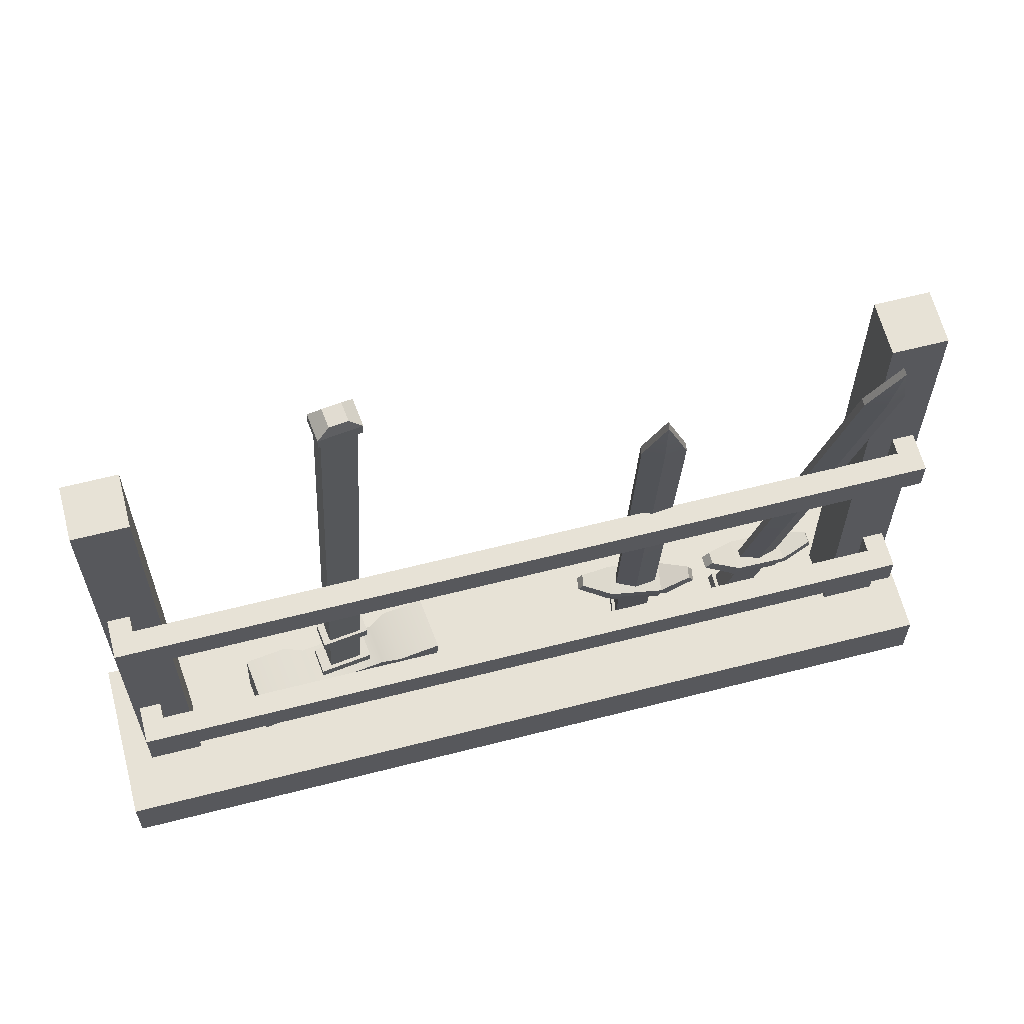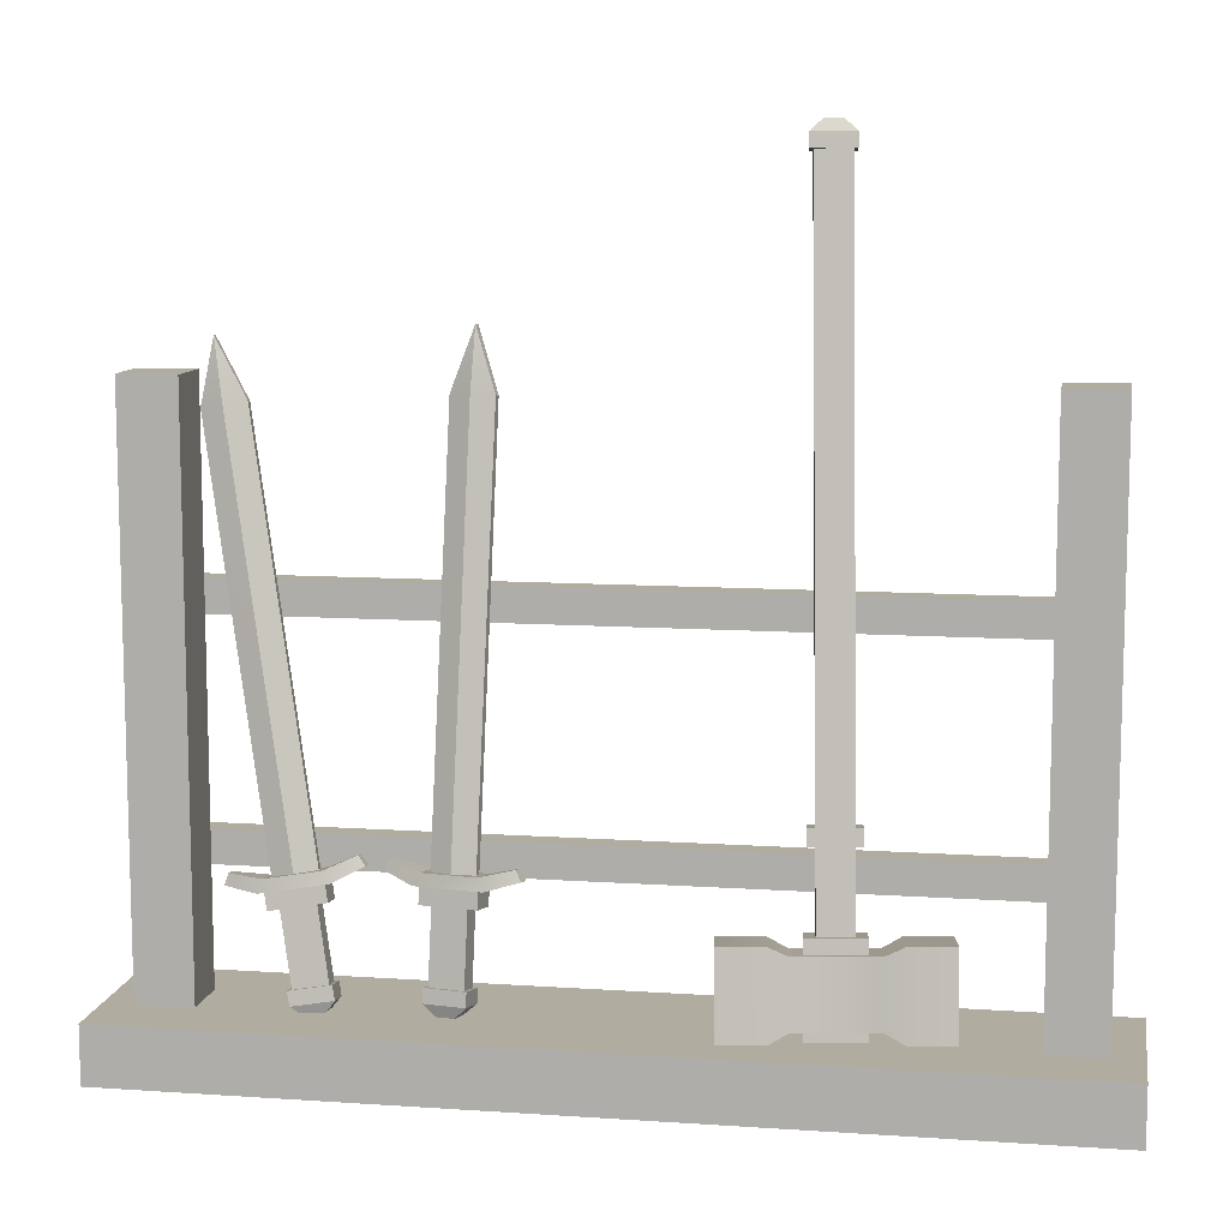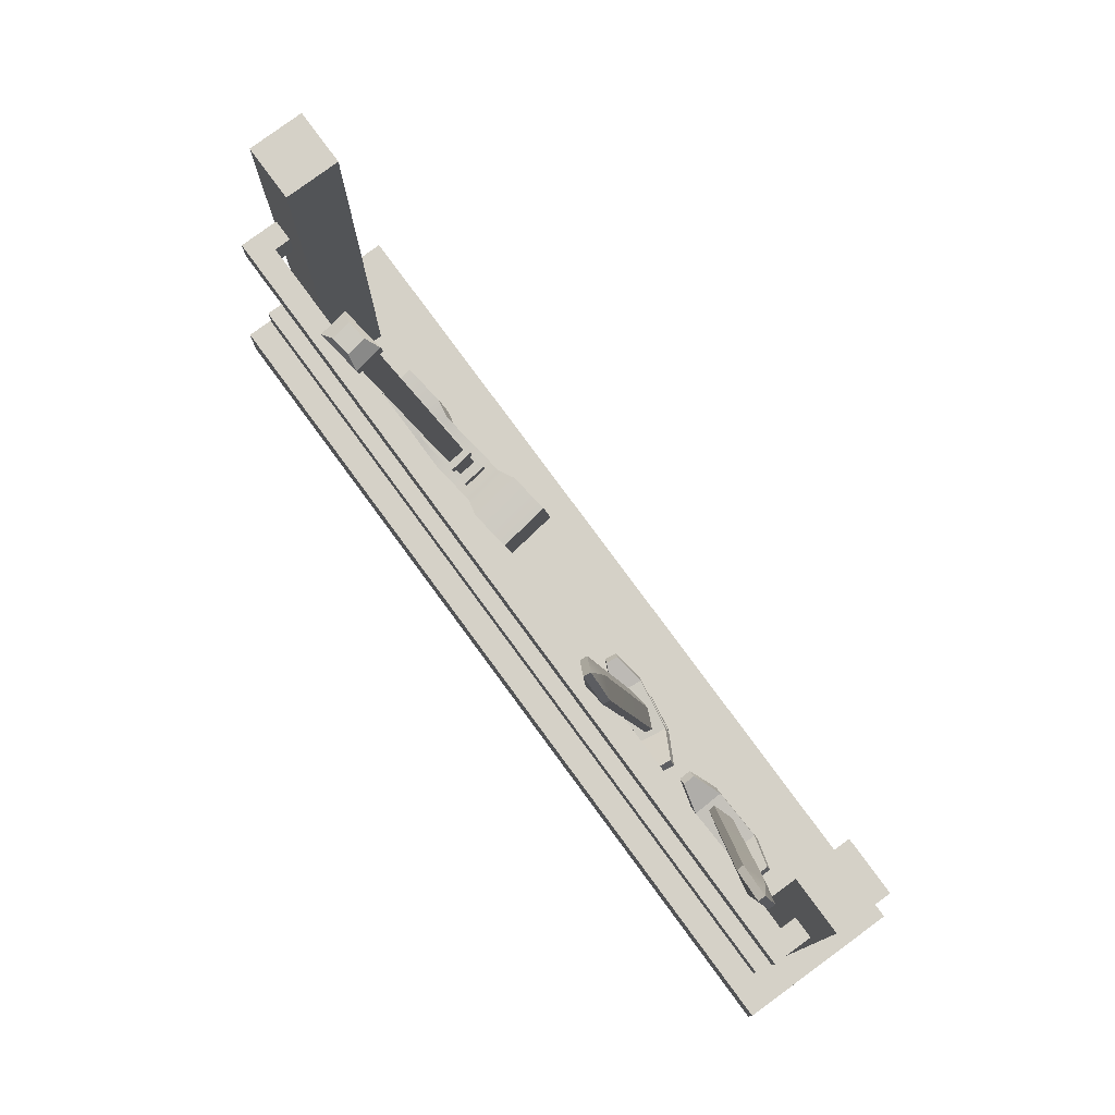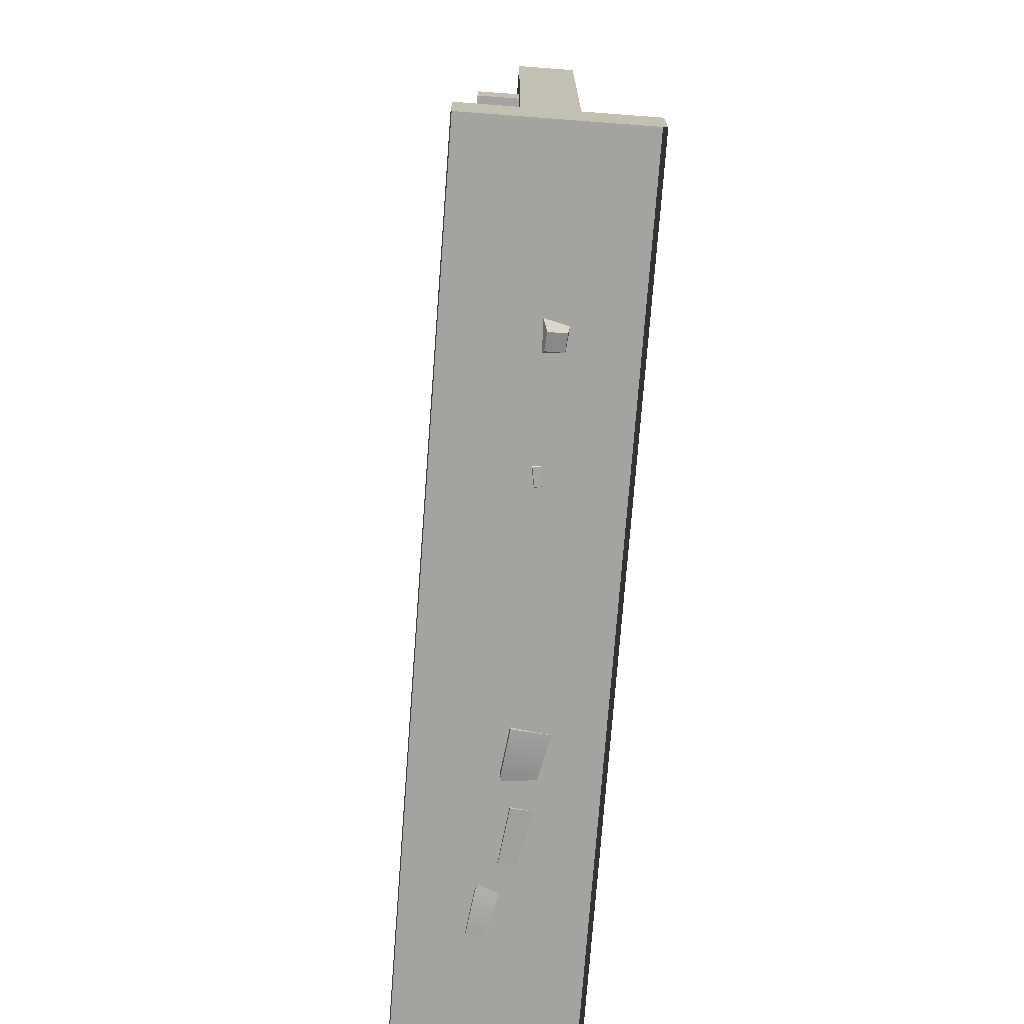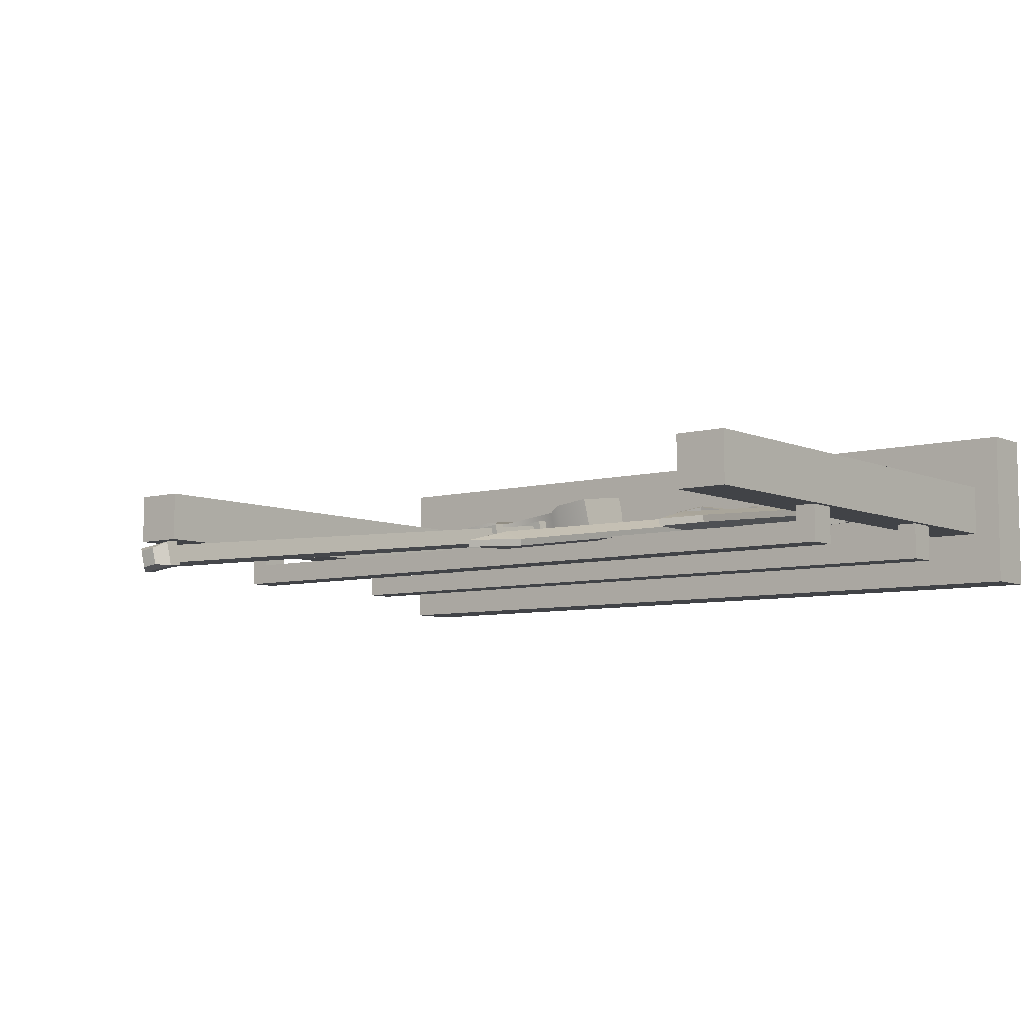
<metadata>
{"format":"obj","ext":"obj","renderer":"f3d","projection":"perspective","resolution":1024,"background":"white","views":[{"elev":63.3,"azim":165.5,"up":"+Y"},{"elev":10.0,"azim":9.8,"up":"+Y"},{"elev":79.0,"azim":-126.3,"up":"+Y"},{"elev":-72.9,"azim":-94.3,"up":"+Y"},{"elev":-7.0,"azim":-141.6,"up":"+Z"}]}
</metadata>
<code>
v 0.7023 2.946 -0.2539
v 0.5789 2.945 -0.2381
v 0.6937 2.937 -0.3224
v 0.5703 2.936 -0.3066
v 0.7693 0.5365 0.04696
v 0.6459 0.535 0.06271
v 0.6373 0.5262 -0.005807
v 0.7607 0.5277 -0.02156
v 0.8099 0.5387 0.05595
v 0.6089 0.5363 0.08159
v 0.6179 0.2109 0.1222
v 0.8189 0.2133 0.09657
v 0.8067 0.2009 0.0002
v 0.6058 0.1986 0.02584
v 0.5967 0.524 -0.01478
v 0.7977 0.5264 -0.04043
v 0.7051 2.936 -0.3374
v 0.5555 2.934 -0.3183
v 0.5675 2.946 -0.2231
v 0.7171 2.948 -0.2422
v 0.7037 2.987 -0.3437
v 0.5541 2.985 -0.3246
v 0.5661 2.997 -0.2295
v 0.7156 2.999 -0.2486
v 0.6619 3.028 -0.328
v 0.5975 3.028 -0.3198
v 0.6056 3.036 -0.2553
v 0.6701 3.037 -0.2635
v 0.753 0.8059 -0.05629
v 0.7616 0.8147 0.01223
v 0.6382 0.8132 0.02798
v 0.6295 0.8044 -0.04054
v 0.7513 0.866 -0.06379
v 0.7599 0.8748 0.004732
v 0.6365 0.8733 0.02048
v 0.6279 0.8645 -0.04804
v 0.7763 0.8649 -0.0782
v 0.7877 0.8765 0.0124
v 0.7894 0.8164 0.0199
v 0.778 0.8048 -0.0707
v 0.6115 0.8744 0.0349
v 0.6131 0.8143 0.0424
v 0.6 0.8628 -0.05571
v 0.6017 0.8027 -0.04821
v 1.09 0.5291 0.07717
v 0.3433 0.5203 0.1725
v 1.099 0.2262 0.115
v 0.3517 0.2174 0.2103
v 1.073 0.2001 -0.08857
v 0.326 0.1912 0.006729
v 1.064 0.503 -0.1264
v 0.3176 0.4942 -0.03109
v 0.7013 0.2323 -0.02246
v 0.7213 0.2526 0.1357
v 0.7147 0.4881 0.1064
v 0.6948 0.4678 -0.05185
v 0.5061 0.5222 0.1517
v 0.5145 0.2193 0.1895
v 0.4889 0.1932 -0.01405
v 0.4805 0.4961 -0.05187
v 0.91 0.1982 -0.06779
v 0.9356 0.2243 0.1358
v 0.9272 0.5272 0.09795
v 0.9016 0.5011 -0.1056
v 0.8587 0.4898 0.08799
v 0.8653 0.2543 0.1174
v 0.8453 0.234 -0.04083
v 0.8388 0.4695 -0.07022
v 0.5574 0.2306 -0.004088
v 0.5773 0.2509 0.1541
v 0.5708 0.4864 0.1247
v 0.5508 0.4661 -0.03348
v 0.704 2.567 -0.2762
v 0.7126 2.576 -0.2077
v 0.5892 2.575 -0.1919
v 0.5806 2.566 -0.2604
v 0.6946 2.905 -0.3184
v 0.7032 2.914 -0.2499
v 0.5798 2.913 -0.2341
v 0.5712 2.904 -0.3027
v 0.5813 2.859 -0.2274
v 0.7047 2.861 -0.2432
v 0.6961 2.852 -0.3117
v 0.5726 2.85 -0.296
v 0.5828 2.805 -0.2207
v 0.7062 2.806 -0.2364
v 0.6976 2.797 -0.3049
v 0.5742 2.796 -0.2892
v 0.5849 2.731 -0.2114
v 0.7083 2.732 -0.2272
v 0.6996 2.723 -0.2957
v 0.5762 2.722 -0.2799
v 0.5871 2.649 -0.2012
v 0.7105 2.651 -0.217
v 0.7019 2.642 -0.2855
v 0.5785 2.641 -0.2698
v 0.6399 0.7502 0.03585
v 0.7633 0.7517 0.0201
v 0.7547 0.7429 -0.04842
v 0.6313 0.7414 -0.03267
v 0.6413 0.6986 0.04229
v 0.7648 0.7001 0.02654
v 0.7561 0.6913 -0.04198
v 0.6327 0.6898 -0.02623
v 0.6431 0.6366 0.05003
v 0.7665 0.6381 0.03427
v 0.7579 0.6293 -0.03424
v 0.6344 0.6279 -0.0185
v 0.6447 0.5786 0.05727
v 0.7681 0.5801 0.04152
v 0.7595 0.5713 -0.027
v 0.636 0.5698 -0.01125
v -0.5674 2.174 -0.2256
v -0.412 2.175 -0.1997
v -0.5631 2.171 -0.2514
v -0.4077 2.171 -0.2255
v -0.4373 0.6596 -0.01586
v -0.4416 0.6632 0.009941
v -0.5971 0.6627 -0.01587
v -0.5928 0.659 -0.04167
v -0.4811 2.392 -0.2691
v -0.4854 2.396 -0.2434
v -0.5229 0.666 0.01821
v -0.5115 0.6563 -0.04994
v -0.4932 2.178 -0.1915
v -0.4819 2.168 -0.2596
v -0.5913 0.3053 0.05795
v -0.4685 0.3057 0.07834
v -0.58 0.2956 -0.01006
v -0.4572 0.296 0.01032
v -0.5862 0.5654 0.02186
v -0.4634 0.5659 0.04225
v -0.4521 0.5562 -0.02576
v -0.5749 0.5558 -0.04615
v -0.6271 0.5673 0.02928
v -0.4272 0.568 0.06247
v -0.426 0.6279 0.05415
v -0.6259 0.6273 0.02096
v -0.61 0.6137 -0.07469
v -0.4101 0.6144 -0.0415
v -0.4113 0.5544 -0.03318
v -0.6111 0.5537 -0.06637
v -0.5908 0.2937 -0.02542
v -0.442 0.2942 -0.000727
v -0.4578 0.3076 0.0937
v -0.6065 0.3071 0.069
v -0.5918 0.2428 -0.01836
v -0.443 0.2433 0.006335
v -0.4587 0.2567 0.1008
v -0.6075 0.2562 0.07607
v -0.5528 0.2049 0.009427
v -0.4887 0.2051 0.02007
v -0.4993 0.2142 0.08413
v -0.5634 0.214 0.07349
v -0.4074 0.6294 0.06722
v -0.6478 0.6286 0.0273
v -0.6286 0.6122 -0.08776
v -0.3882 0.6131 -0.04784
v -0.4283 0.6734 0.05747
v -0.6251 0.6728 0.0248
v -0.6059 0.6564 -0.09026
v -0.4091 0.6571 -0.05758
v -0.2815 0.6552 0.00061
v -0.289 0.6616 0.04568
v -0.3004 0.693 -0.0079
v -0.3079 0.6994 0.03717
v -0.753 0.66 -0.03136
v -0.7455 0.6536 -0.07643
v -0.7327 0.698 -0.03336
v -0.7252 0.6916 -0.07844
v -0.5761 0.4954 -0.03778
v -0.5874 0.5051 0.03024
v -0.4646 0.5055 0.05062
v -0.4533 0.4958 -0.01739
v -0.5768 0.4573 -0.03248
v -0.5881 0.4669 0.03553
v -0.4654 0.4673 0.05591
v -0.454 0.4577 -0.0121
v -0.5779 0.4034 -0.02501
v -0.5892 0.4131 0.043
v -0.4664 0.4135 0.06338
v -0.4551 0.4038 -0.004628
v -0.5787 0.3625 -0.01933
v -0.59 0.3721 0.04868
v -0.4672 0.3725 0.06907
v -0.4559 0.3629 0.001054
v -1.378 2.12 -0.1865
v -1.222 2.146 -0.1957
v -1.378 2.117 -0.2127
v -1.223 2.143 -0.2219
v -0.9608 0.652 -0.02559
v -0.9598 0.6556 0.000559
v -1.115 0.6295 0.009752
v -1.116 0.6259 -0.01639
v -1.339 2.348 -0.246
v -1.338 2.352 -0.2199
v -1.037 0.6455 0.02661
v -1.039 0.636 -0.04245
v -1.299 2.136 -0.1697
v -1.302 2.127 -0.2387
v -1.035 0.2797 0.07698
v -0.9127 0.3004 0.06972
v -1.038 0.2702 0.008054
v -0.9152 0.2908 0.000794
v -1.08 0.5363 0.0432
v -0.9579 0.5569 0.03594
v -0.9604 0.5474 -0.03299
v -1.083 0.5268 -0.02573
v -1.118 0.5318 0.05949
v -0.9189 0.5653 0.04767
v -0.9294 0.6245 0.03988
v -1.129 0.5909 0.0517
v -1.132 0.5775 -0.04524
v -0.9329 0.6111 -0.05706
v -0.9224 0.552 -0.04927
v -1.122 0.5184 -0.03745
v -1.051 0.2662 -0.004563
v -0.9027 0.2912 -0.01336
v -0.8993 0.3044 0.08233
v -1.048 0.2794 0.09113
v -1.042 0.216 0.002047
v -0.8939 0.241 -0.00675
v -0.8904 0.2542 0.08894
v -1.039 0.2292 0.09774
v -0.9925 0.1855 0.02015
v -0.9286 0.1963 0.01636
v -0.9262 0.2053 0.08129
v -0.9902 0.1945 0.08508
v -0.9088 0.6292 0.04851
v -1.149 0.5889 0.06273
v -1.153 0.5728 -0.05387
v -0.913 0.6132 -0.06809
v -0.9382 0.6691 0.04407
v -1.135 0.6361 0.05571
v -1.139 0.62 -0.06089
v -0.9424 0.653 -0.07253
v -0.8065 0.6731 -0.04402
v -0.8049 0.6794 0.001658
v -0.8327 0.7072 -0.04778
v -0.831 0.7135 -0.002105
v -1.268 0.6015 0.0291
v -1.27 0.5952 -0.01658
v -1.255 0.6421 0.02302
v -1.257 0.6358 -0.02266
v -1.072 0.4673 -0.01789
v -1.07 0.4768 0.05103
v -0.9474 0.4974 0.04378
v -0.9499 0.4879 -0.02515
v -1.066 0.4296 -0.01293
v -1.063 0.4391 0.05599
v -0.9408 0.4598 0.04873
v -0.9433 0.4502 -0.02019
v -1.056 0.3765 -0.005941
v -1.054 0.386 0.06298
v -0.9315 0.4067 0.05572
v -0.9339 0.3971 -0.0132
v -1.049 0.3361 -0.000623
v -1.047 0.3456 0.0683
v -0.9243 0.3663 0.06104
v -0.9268 0.3568 -0.007883
v -1.534 0.6165 -0.25
v -1.534 0.7368 -0.25
v 1.534 0.7368 -0.25
v 1.534 0.6165 -0.25
v -1.453 0.7368 -0.1641
v 1.453 0.7368 -0.1641
v 1.453 0.6165 -0.1641
v -1.453 0.6165 -0.1641
v -1.534 1.453 -0.25
v -1.534 1.573 -0.25
v 1.534 1.573 -0.25
v 1.534 1.453 -0.25
v -1.453 1.573 -0.1641
v 1.453 1.573 -0.1641
v 1.453 1.453 -0.1641
v -1.453 1.453 -0.1641
v 1.352 0.2085 0.1028
v 1.558 0.2085 0.1028
v 1.352 2.253 0.1028
v 1.558 2.253 0.1028
v 1.352 2.253 -0.1028
v 1.558 2.253 -0.1028
v 1.352 0.2085 -0.1028
v 1.558 0.2085 -0.1028
v -1.558 0.2085 0.1028
v -1.352 0.2085 0.1028
v -1.558 2.253 0.1028
v -1.352 2.253 0.1028
v -1.558 2.253 -0.1028
v -1.352 2.253 -0.1028
v -1.558 0.2085 -0.1028
v -1.352 0.2085 -0.1028
v -1.666 0 0.3173
v 1.666 0 0.3173
v -1.666 0.2085 0.3173
v 1.666 0.2085 0.3173
v -1.666 0.2085 -0.3173
v 1.666 0.2085 -0.3173
v -1.666 0 -0.3173
v 1.666 0 -0.3173
v 1.534 1.453 -0
v 1.534 1.573 -0
v 1.453 1.573 0
v 1.453 1.453 0
v 1.534 0.6165 -0
v 1.534 0.7368 -0
v 1.453 0.7368 0
v 1.453 0.6165 0
v -1.534 0.6165 0
v -1.534 0.7368 0
v -1.453 0.7368 0
v -1.453 0.6165 0
v -1.534 1.453 0
v -1.534 1.573 0
v -1.453 1.573 0
v -1.453 1.453 0
f 9 10 11 12
f 13 14 15 16
f 25 26 27 28
f 10 15 14 11
f 16 9 12 13
f 30 31 97 98
f 31 32 100 97
f 99 100 32 29
f 29 30 98 99
f 5 6 10 9
f 7 8 16 15
f 6 7 15 10
f 8 5 9 16
f 3 4 18 17
f 4 2 19 18
f 2 1 20 19
f 1 3 17 20
f 17 18 22 21
f 18 19 23 22
f 19 20 24 23
f 20 17 21 24
f 21 22 26 25
f 22 23 27 26
f 23 24 28 27
f 24 21 25 28
f 37 38 39 40
f 38 41 42 39
f 41 43 44 42
f 40 44 43 37
f 73 74 34 33
f 74 75 35 34
f 75 76 36 35
f 33 36 76 73
f 33 34 38 37
f 30 29 40 39
f 34 35 41 38
f 31 30 39 42
f 35 36 43 41
f 32 31 42 44
f 29 32 44 40
f 36 33 37 43
f 70 71 57 58
f 69 70 58 59
f 72 69 59 60
f 71 72 60 57
f 46 52 50 48
f 51 45 47 49
f 61 62 66 67
f 62 63 65 66
f 63 64 68 65
f 64 61 67 68
f 58 57 46 48
f 59 58 48 50
f 60 59 50 52
f 57 60 52 46
f 47 62 61 49
f 45 63 62 47
f 51 64 63 45
f 49 61 64 51
f 66 65 55 54
f 67 66 54 53
f 68 67 53 56
f 65 68 56 55
f 53 54 70 69
f 54 55 71 70
f 55 56 72 71
f 56 53 69 72
f 12 11 14 13
f 77 78 82 83
f 78 79 81 82
f 79 80 84 81
f 83 84 80 77
f 3 1 78 77
f 1 2 79 78
f 2 4 80 79
f 77 80 4 3
f 82 81 85 86
f 83 82 86 87
f 87 88 84 83
f 81 84 88 85
f 86 85 89 90
f 87 86 90 91
f 91 92 88 87
f 85 88 92 89
f 90 89 93 94
f 91 90 94 95
f 95 96 92 91
f 89 92 96 93
f 94 93 75 74
f 95 94 74 73
f 73 76 96 95
f 93 96 76 75
f 98 97 101 102
f 99 98 102 103
f 103 104 100 99
f 97 100 104 101
f 102 101 105 106
f 103 102 106 107
f 107 108 104 103
f 101 104 108 105
f 106 105 109 110
f 107 106 110 111
f 111 112 108 107
f 105 108 112 109
f 110 109 6 5
f 111 110 5 8
f 8 7 112 111
f 109 112 7 6
f 121 122 114 116
f 118 117 116 114
f 122 125 114
f 120 119 113 115
f 124 126 116 117
f 113 122 121 115
f 113 125 122
f 115 126 124 120
f 119 123 125 113
f 114 125 123 118
f 115 121 126
f 116 126 121
f 135 136 137 138
f 139 140 141 142
f 151 152 153 154
f 136 141 140 137
f 142 135 138 139
f 172 173 132 131
f 173 174 133 132
f 134 133 174 171
f 171 172 131 134
f 131 132 136 135
f 133 134 142 141
f 132 133 141 136
f 134 131 135 142
f 129 130 144 143
f 130 128 145 144
f 128 127 146 145
f 127 129 143 146
f 143 144 148 147
f 144 145 149 148
f 145 146 150 149
f 146 143 147 150
f 147 148 152 151
f 148 149 153 152
f 149 150 154 153
f 150 147 151 154
f 138 137 155 156
f 140 139 157 158
f 137 140 158 155
f 139 138 156 157
f 156 155 159 160
f 158 157 161 162
f 164 163 165 166
f 168 167 169 170
f 155 158 163 164
f 158 162 165 163
f 162 159 166 165
f 159 155 164 166
f 157 156 167 168
f 156 160 169 167
f 160 161 170 169
f 161 157 168 170
f 160 159 162 161
f 175 176 172 171
f 176 177 173 172
f 177 178 174 173
f 171 174 178 175
f 179 180 176 175
f 180 181 177 176
f 181 182 178 177
f 175 178 182 179
f 183 184 180 179
f 184 185 181 180
f 185 186 182 181
f 179 182 186 183
f 129 127 184 183
f 127 128 185 184
f 128 130 186 185
f 183 186 130 129
f 195 196 188 190
f 192 191 190 188
f 196 199 188
f 194 193 187 189
f 198 200 190 191
f 187 196 195 189
f 187 199 196
f 189 200 198 194
f 193 197 199 187
f 188 199 197 192
f 189 195 200
f 190 200 195
f 209 210 211 212
f 213 214 215 216
f 225 226 227 228
f 210 215 214 211
f 216 209 212 213
f 246 247 206 205
f 247 248 207 206
f 208 207 248 245
f 245 246 205 208
f 205 206 210 209
f 207 208 216 215
f 206 207 215 210
f 208 205 209 216
f 203 204 218 217
f 204 202 219 218
f 202 201 220 219
f 201 203 217 220
f 217 218 222 221
f 218 219 223 222
f 219 220 224 223
f 220 217 221 224
f 221 222 226 225
f 222 223 227 226
f 223 224 228 227
f 224 221 225 228
f 212 211 229 230
f 214 213 231 232
f 211 214 232 229
f 213 212 230 231
f 230 229 233 234
f 232 231 235 236
f 238 237 239 240
f 242 241 243 244
f 229 232 237 238
f 232 236 239 237
f 236 233 240 239
f 233 229 238 240
f 231 230 241 242
f 230 234 243 241
f 234 235 244 243
f 235 231 242 244
f 234 233 236 235
f 249 250 246 245
f 250 251 247 246
f 251 252 248 247
f 245 248 252 249
f 253 254 250 249
f 254 255 251 250
f 255 256 252 251
f 249 252 256 253
f 257 258 254 253
f 258 259 255 254
f 259 260 256 255
f 253 256 260 257
f 203 201 258 257
f 201 202 259 258
f 202 204 260 259
f 257 260 204 203
f 261 309 310 262
f 264 261 262 263
f 262 310 311 265
f 263 262 265 266
f 312 309 261 268
f 261 264 267 268
f 266 265 268 267
f 311 312 268 265
f 269 313 314 270
f 272 269 270 271
f 270 314 315 273
f 271 270 273 274
f 316 313 269 276
f 269 272 275 276
f 274 273 276 275
f 315 316 276 273
f 277 278 280 279
f 279 280 282 281
f 281 282 284 283
f 278 284 282 280
f 283 277 279 281
f 285 286 288 287
f 287 288 290 289
f 289 290 292 291
f 286 292 290 288
f 291 285 287 289
f 293 294 296 295
f 295 296 298 297
f 297 298 300 299
f 294 300 298 296
f 299 293 295 297
f 271 302 301 272
f 303 302 271 274
f 304 303 274 275
f 272 301 304 275
f 263 306 305 264
f 307 306 263 266
f 308 307 266 267
f 264 305 308 267

</code>
